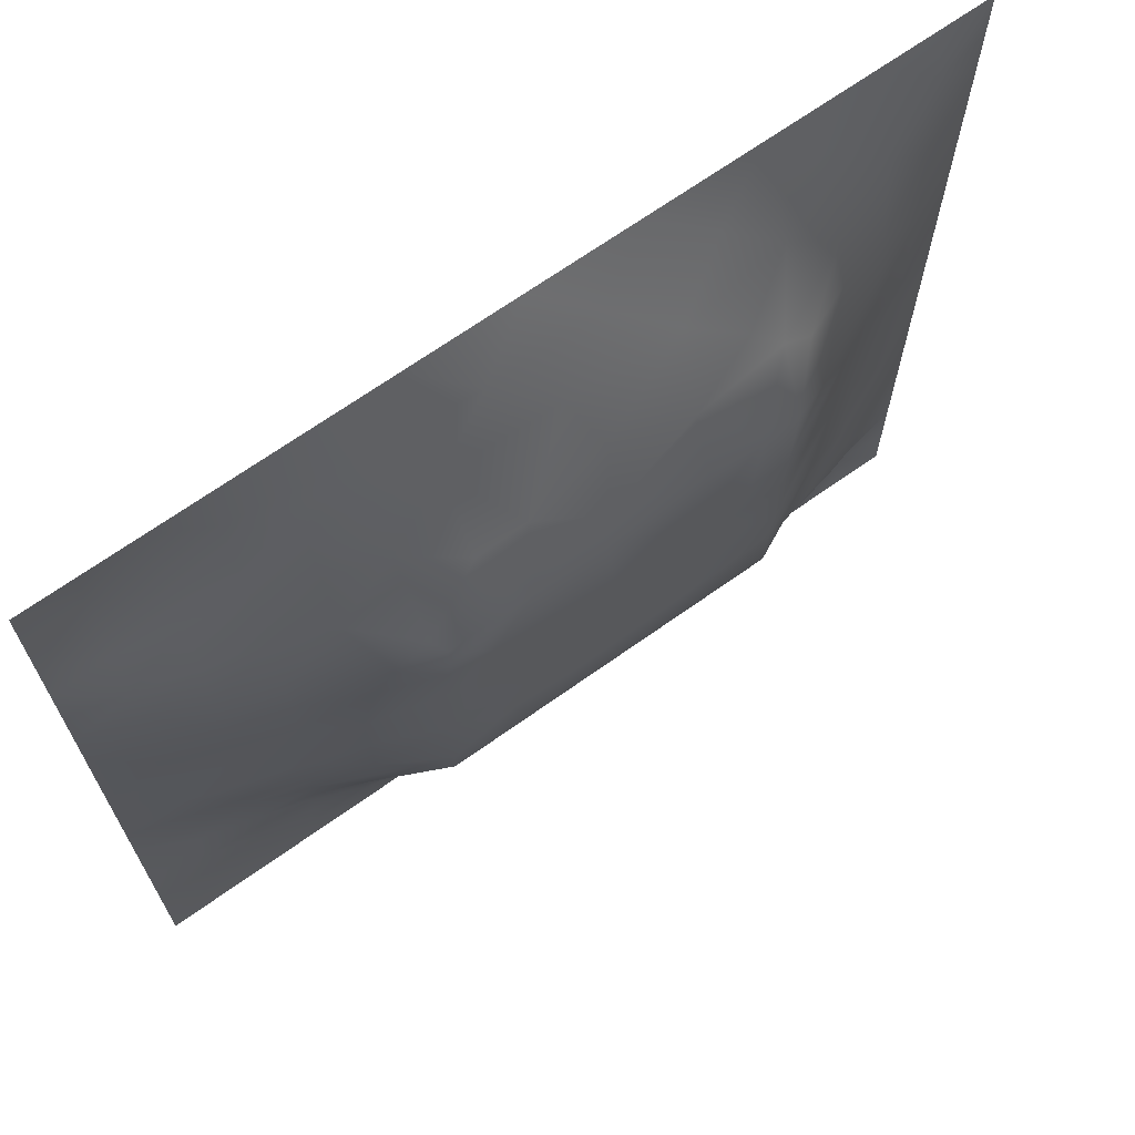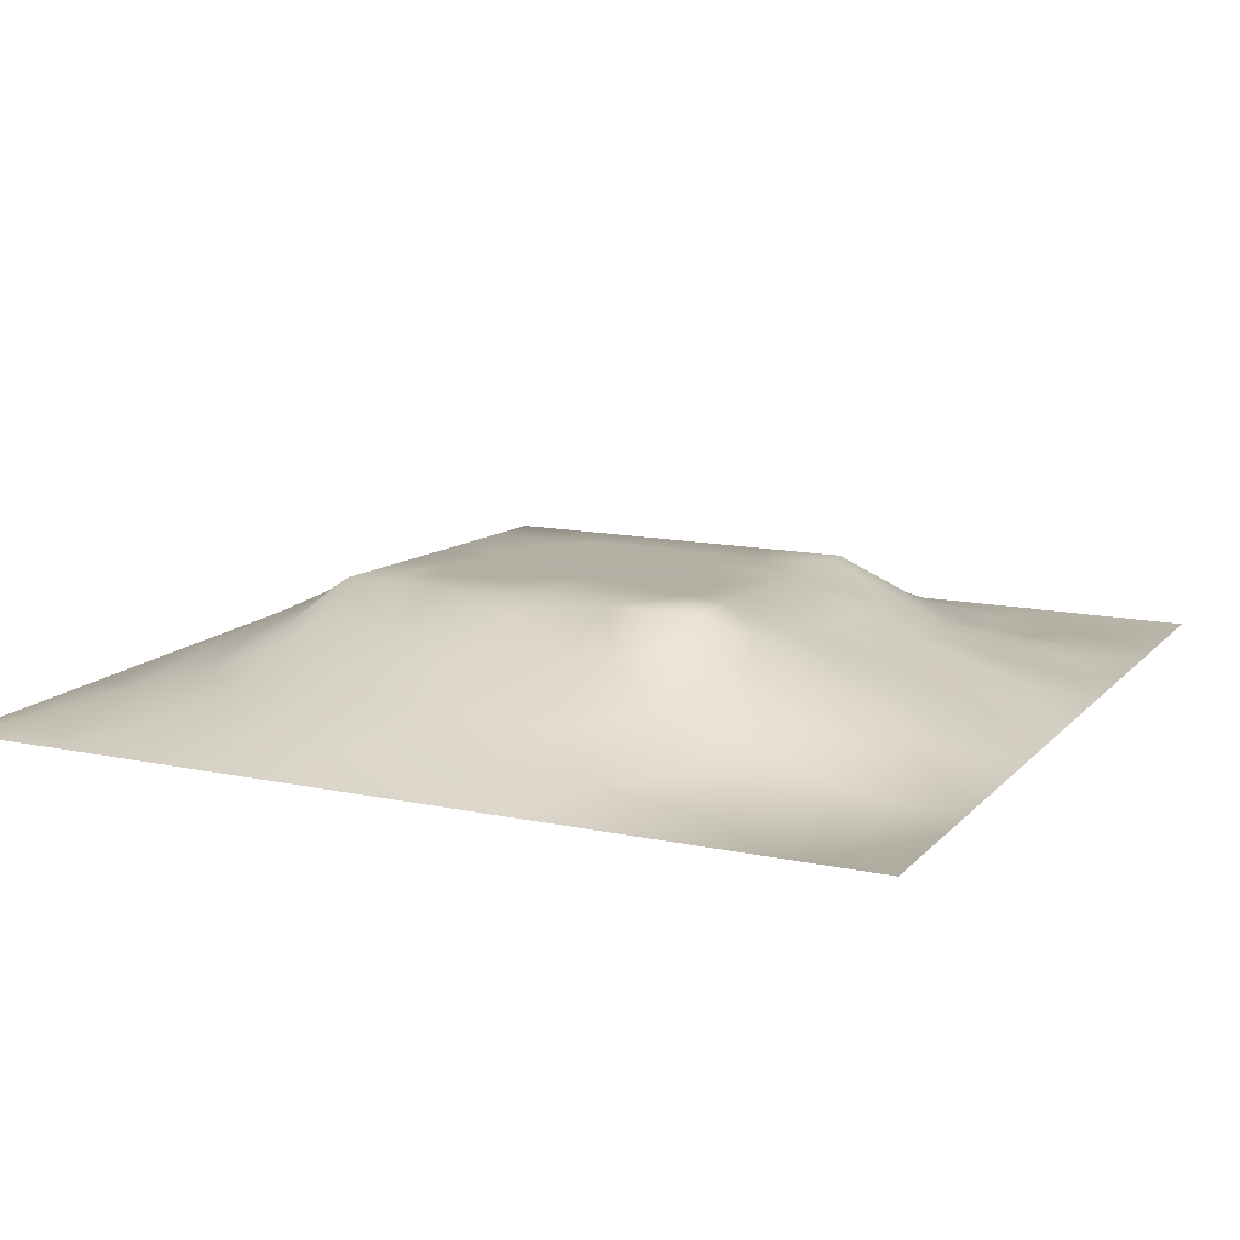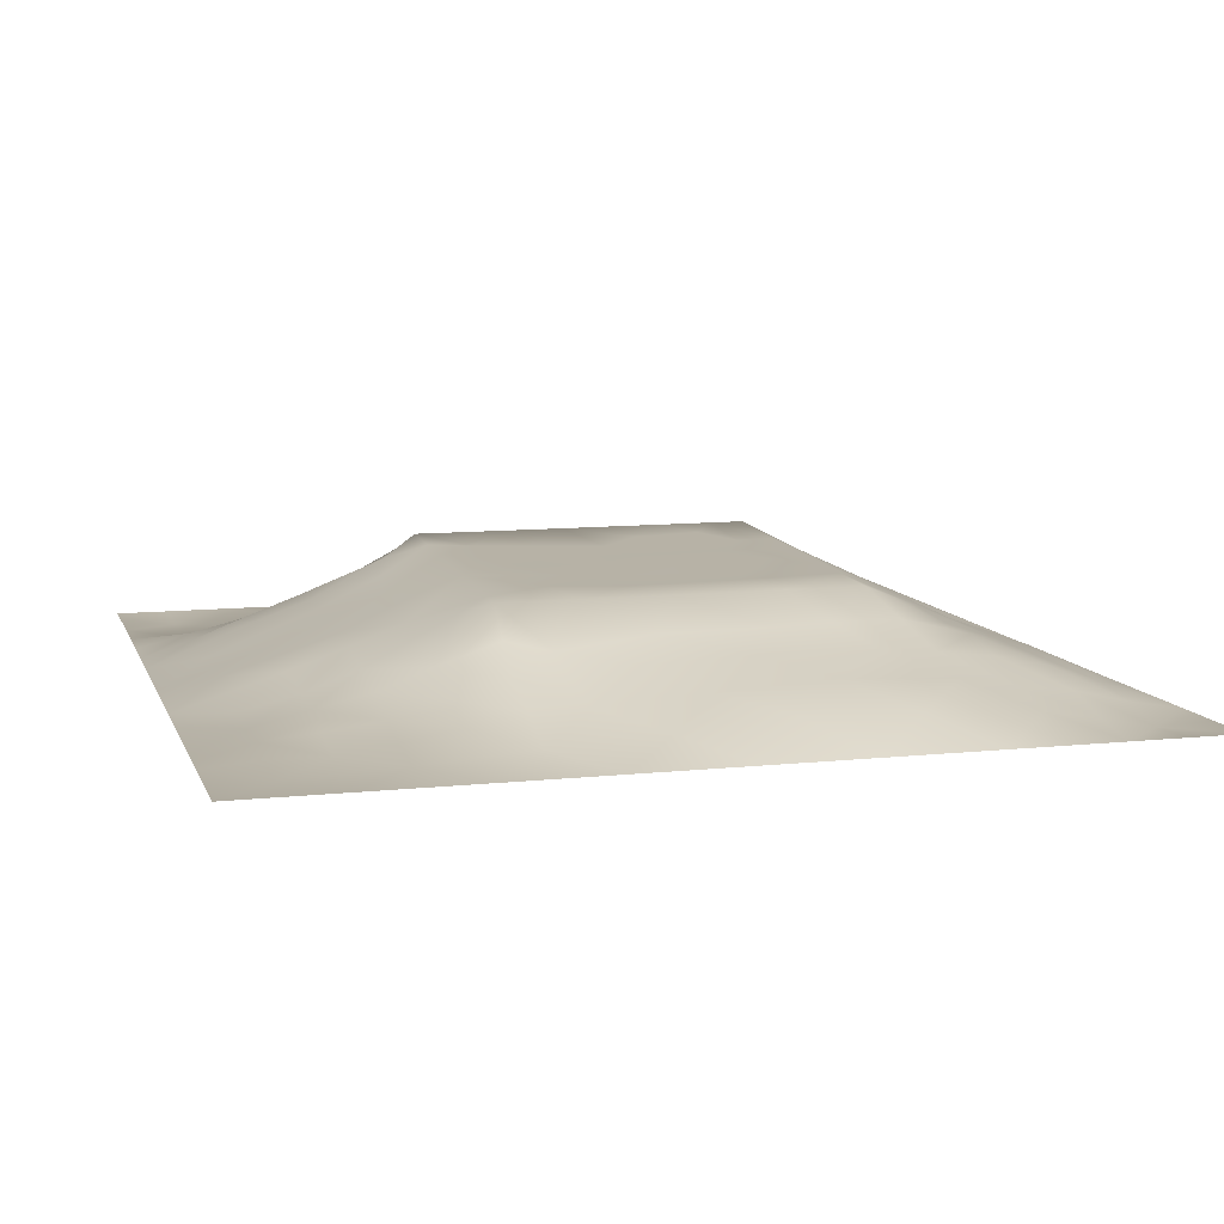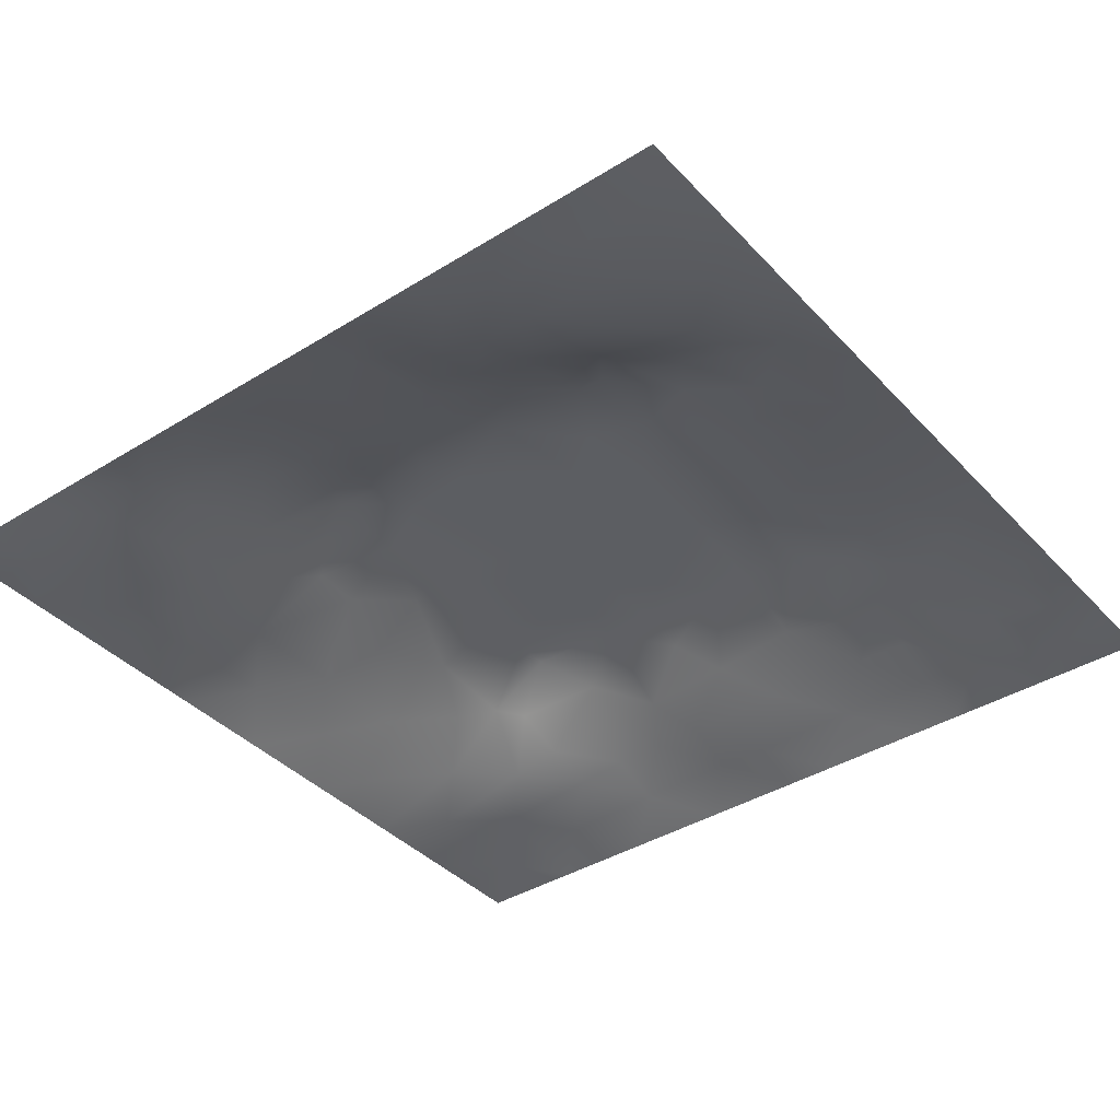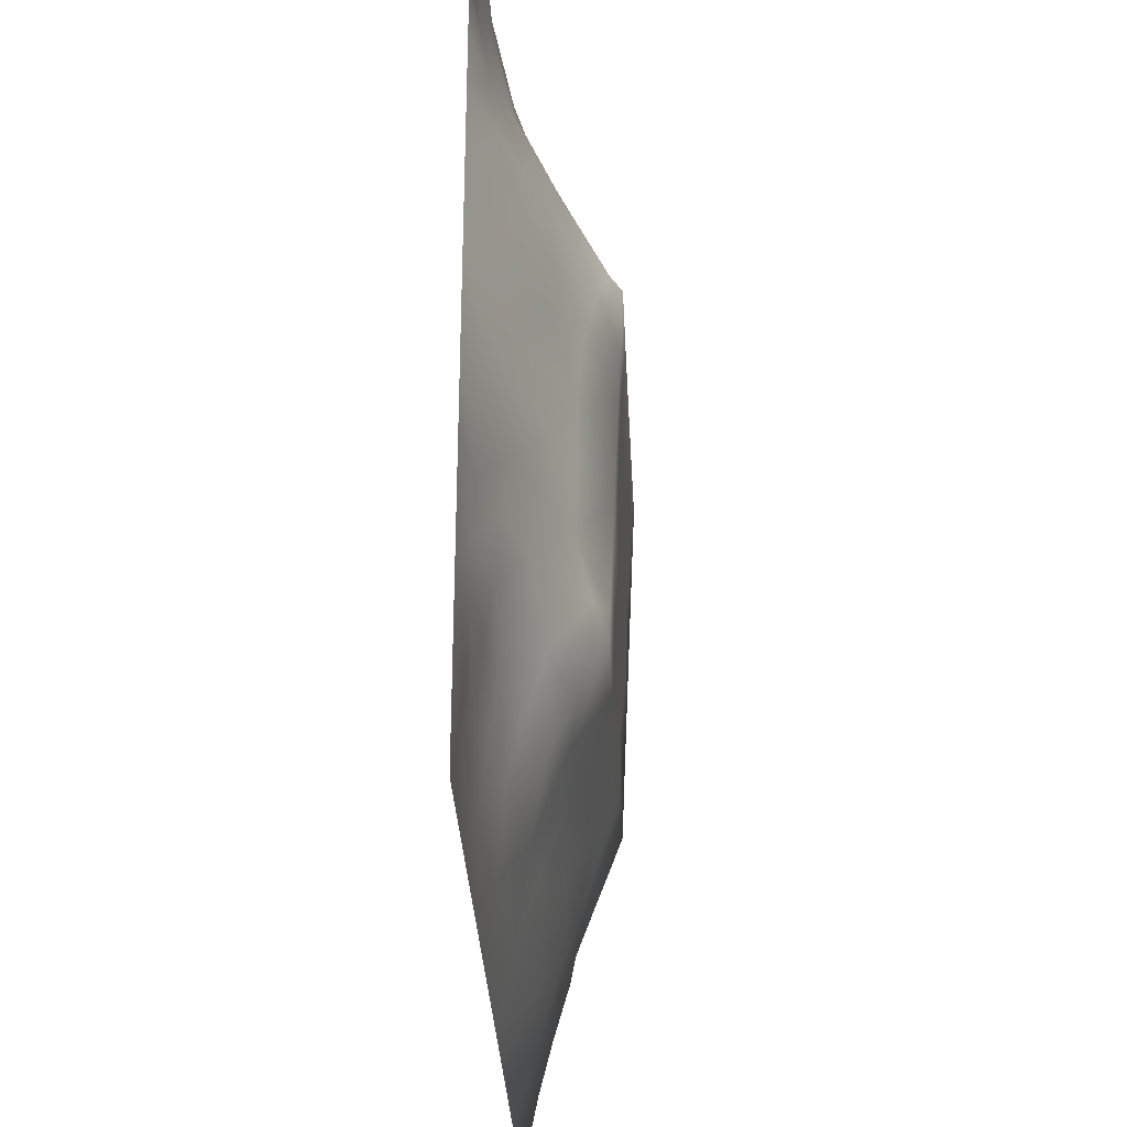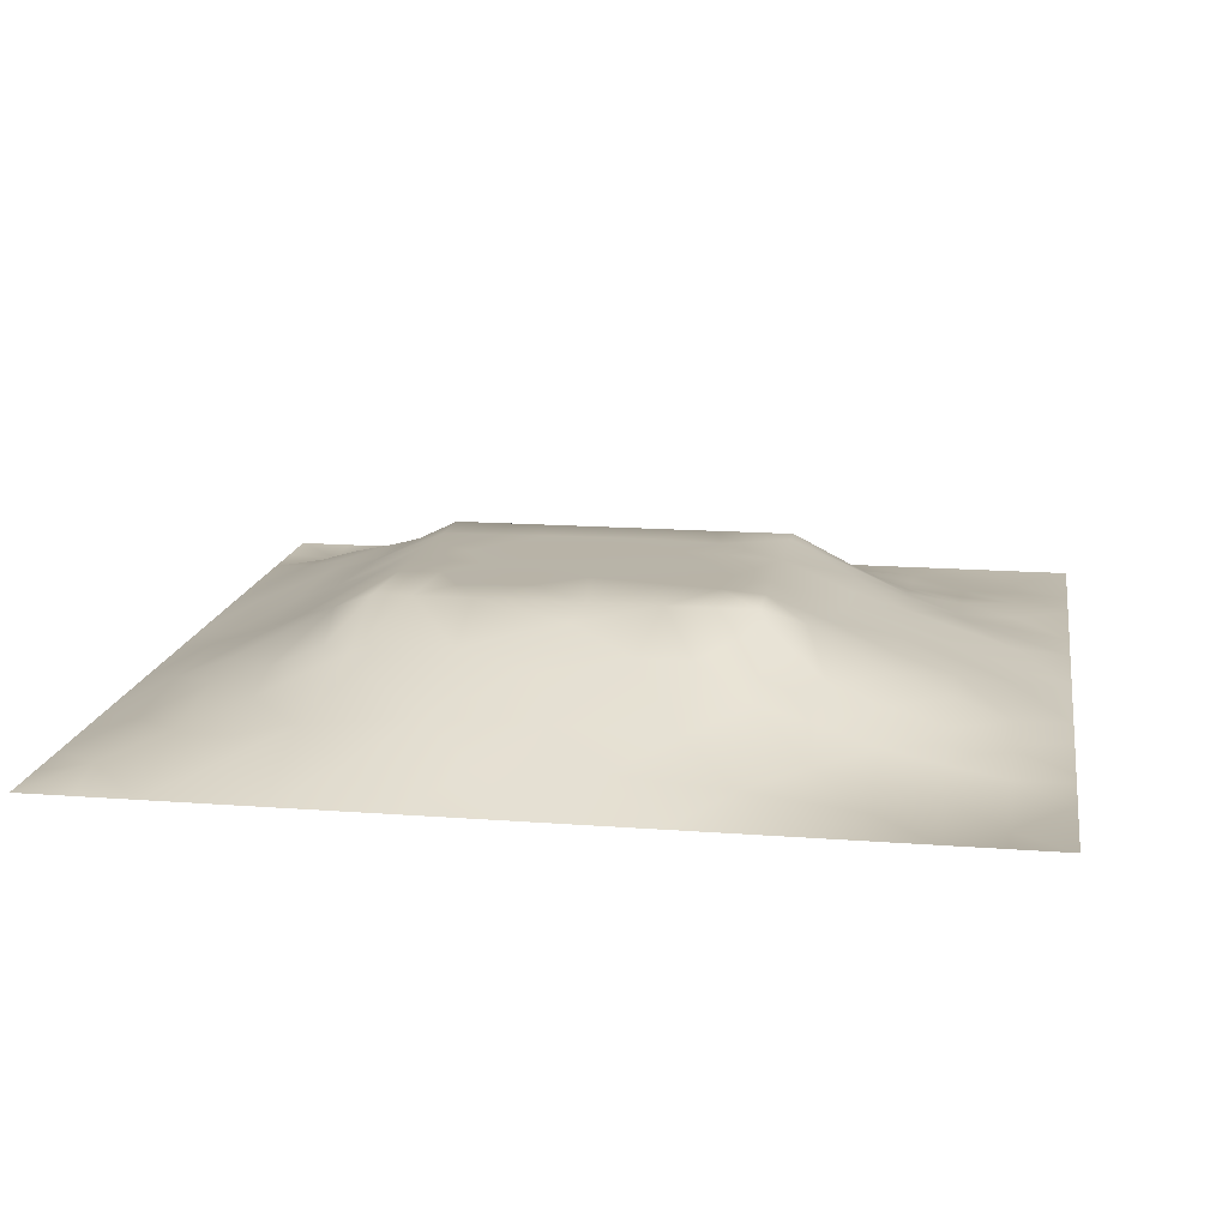
<metadata>
{"format":"obj","ext":"obj","renderer":"f3d","projection":"perspective","resolution":1024,"background":"white","views":[{"elev":68.7,"azim":-35.4,"up":"+Y"},{"elev":13.5,"azim":-154.3,"up":"+Z"},{"elev":9.7,"azim":-15.7,"up":"+Z"},{"elev":-39.2,"azim":-52.2,"up":"+Z"},{"elev":-32.1,"azim":-87.2,"up":"+Y"},{"elev":15.5,"azim":-170.8,"up":"+Z"}]}
</metadata>
<code>
v -0 0 -0
v 1 0 -0
v -0 1 0
v 1 1 0
v 0.9382 0.1246 0.01093
v -0 0.5 0
v 0.5 1 0
v 1 0.5 0
v 0.5 -0 0
v 0.245 0.7559 0.07174
v 0.7573 0.7596 0.08707
v 0.2476 0.2483 0.05914
v 0.8777 0.3121 0.04521
v 0.75 0 0
v 0.25 0 0
v 1 0.75 0
v 1 0.25 0
v 0.25 1 0
v 0.75 1 0
v 0.3196 0.6295 0.1252
v 1 0.4375 0
v 0.3622 0.2171 0.07455
v 0.7196 0.5885 0.1233
v 0.2414 0.5179 0.08611
v 0.8179 0.2476 0.06483
v 0.6616 0.2407 0.0855
v 0.626 0.1213 0.05187
v 0.8769 0.4386 0.04696
v 0.8768 0.1236 0.02548
v 0.3747 0.1253 0.03621
v 0.1262 0.1265 0.003988
v 0.5086 0.3016 0.1111
v 0.8785 0.6279 0.05013
v 0.1261 0.1889 0.01341
v 0.8774 0.8778 0.02936
v 0.3741 0.8798 0.0498
v 0.2569 0.6051 0.09373
v 0.1265 0.8732 -5.9e-05
v 0.1212 0.6266 0.04664
v 0.6271 0.8837 0.05865
v 0.1234 0.3756 0.03857
v 0.2504 0.1254 0.02412
v 0.8782 0.7529 0.04161
v 0.8788 0.2487 0.04418
v 0.251 0.8744 0.0234
v 0.7519 0.8794 0.04144
v 0.1257 0.2513 0.02252
v 0.1236 0.7509 0.02989
v 0.3199 0.566 0.1223
v 0.1894 0.873 0.008646
v 0.1886 0.1263 0.01276
v 0.9375 1 0
v 0.4336 0.781 0.09488
v 0.2434 0.4563 0.0864
v 0 0.375 0
v 0.5006 0.881 0.055
v 0 0.6875 -0
v 0.2454 0.3736 0.08297
v 0.1235 0.5011 0.04184
v 0.5198 0.4122 0.1152
v 0.6322 0.3021 0.1111
v 0.5002 0.1239 0.04418
v 0.4957 0.701 0.1281
v 0 0.625 0
v 0.6426 0.5286 0.1207
v 0.4447 0.5355 0.1208
v 0.625 1 0
v 0.875 1 0
v 0.125 1 0
v 0.375 1 0
v 0.3119 0.1234 0.03614
v 0.5662 0.4609 0.1178
v 1 0.875 0
v 1 0.625 0
v 0.375 0 0
v 0.125 0 0
v 0.875 0 0
v 0.625 0 0
v 0.752 0.1218 0.04509
v 0.4719 0.4783 0.1186
v 0.7679 0.5194 0.09908
v 0.0633 0.3133 0.01167
v 0.1847 0.4384 0.063
v 0.1867 0.3132 0.04828
v 0.06065 0.438 0.02363
v 0.6883 0.9405 0.02467
v 0.6919 0.8217 0.07526
v 0.5631 0.9407 0.02775
v 0.06127 0.6879 0.0194
v 0.1821 0.6913 0.0643
v 0.06158 0.5631 0.02136
v 0.1885 0.9362 0.002797
v 0.1882 0.8118 0.02582
v 0.06304 0.9369 -0.00618
v 0.3916 0.4867 0.1187
v 1 0.8125 0
v 0.5072 0.7372 0.1163
v 0.3096 0.8187 0.06513
v 0.4375 0.9413 0.02923
v 0.939 0.8137 0.01826
v 0.8153 0.8165 0.04695
v 0.9387 0.9386 0.01256
v -0 0.125 -0
v 0 0.1875 0
v 0.9374 0.5009 0.02116
v 0.824 0.5959 0.07313
v 0.4372 0.124 0.04264
v 0 0.3125 0
v 0.3094 0.7121 0.1157
v 0.8167 0.7553 0.06113
v 0.8766 0.5651 0.04688
v 0.1882 0.06336 0.004933
v 0.06297 0.06302 -0.001093
v 0.189 0.1893 0.02162
v 0.3129 0.06325 0.01294
v 0.3101 0.1845 0.05776
v 0.4376 0.06232 0.02072
v 0.8132 0.06082 0.02045
v 0.9369 0.06311 -0.002867
v 1 0.9375 0
v 0.4722 0.2385 0.08302
v 0.526 0.8142 0.08659
v 0.5636 0.186 0.0662
v 0.6903 0.1849 0.06596
v 0.5627 0.0594 0.02917
v 0.5637 0.6281 0.1252
v 0.816 0.3113 0.06596
v 0.126 0.8112 0.0116
v 0.3127 0.9386 0.01933
v 0.7199 0.5247 0.1205
v 0.8165 0.1846 0.05289
v 0.8054 0.3719 0.07647
v 0.688 0.06006 0.02646
v 0.3956 0.3733 0.114
v 0.939 0.1871 0.01842
v 0.4364 0.1865 0.06281
v 0.06293 0.1882 0.008293
v 0.3759 0.7781 0.09456
v 0.9397 0.6887 0.0246
v 0.1879 0.251 0.03627
v 0.06338 0.811 -0.000332
v 0.8135 0.9395 0.01833
v 0.1834 0.5649 0.06845
v 0.7743 0.6567 0.09889
v 0.672 0.4692 0.1182
v 0.7191 0.7019 0.1283
v 0.3193 0.7003 0.1283
v 0.7248 0.782 0.0871
v 0.362 0.543 0.1214
v 0.6138 0.7015 0.1282
v 0.1845 0.3751 0.06006
v 0.2904 0.3277 0.09821
v 0.4337 0.4259 0.1163
v 0.3203 0.4494 0.1174
v 0.6784 0.7018 0.1283
v 0.3209 0.3007 0.1111
v 0.2732 0.6647 0.1056
v 0.5313 0.5174 0.1203
v 0.6159 0.7825 0.09836
v 0.5984 0.3648 0.1134
v 0.4161 0.7007 0.1281
v 0.7203 0.4212 0.1161
v 0.5976 0.2388 0.08397
v 0.1261 0.314 0.02613
v 0.4123 0.3012 0.1111
v 0.06301 0.1255 0.005189
v 0.8177 0.4839 0.07574
v 0.4761 0.3592 0.113
v 0.1827 0.6282 0.06784
v 0.2499 0.1875 0.03903
v -0 0.875 -0
v 0 0.8125 -0
v 0.8789 0.6906 0.04783
v 0.1212 0.6894 0.0426
v 0.3692 0.6112 0.1245
v 0.4309 0.5969 0.1237
v 0.94 0.8765 0.02005
v 0.5721 0.5693 0.1225
v 0.06175 0.7502 0.01488
v 0.7205 0.375 0.1141
v -0 0.9375 -0
v 0.7534 0.1848 0.06068
v 0.6351 0.417 0.1159
v 1 0.3125 0
v 0 0.75 -0
v 0.8141 0.1235 0.03347
v 0.6744 0.5831 0.123
v 0.7208 0.3024 0.1111
v 0.8788 0.1856 0.03934
v 0.1849 0.7525 0.04836
v 0.9399 0.2497 0.02368
v 0.2483 0.8153 0.04728
v 0.5137 0.5795 0.1229
v 0.9397 0.3753 0.02619
v 0.939 0.5636 0.02527
v 0.8753 0.06215 0.01018
v 1 0.125 -0
v 0.06356 0.2509 0.007711
v 0.3208 0.3345 0.1124
v 0.0625 1 0
v 0.3158 0.2416 0.0832
v 0.737 0.2427 0.08542
v 0.6444 0.6419 0.1257
v 1 0.0625 -0
v 0.9375 0 -0
f 26 163 124
f 80 153 60
f 84 152 58
f 64 6 91
f 38 50 92
f 31 166 113
f 182 202 124
f 166 137 104
f 121 32 165
f 164 151 41
f 75 115 15
f 31 137 166
f 156 22 165
f 160 168 32
f 194 28 13
f 71 30 116
f 76 113 1
f 102 68 35
f 15 112 76
f 12 140 170
f 189 44 25
f 137 34 47
f 13 191 194
f 107 30 117
f 76 112 113
f 136 30 107
f 117 115 75
f 18 92 129
f 30 71 115
f 152 12 156
f 140 47 114
f 22 30 136
f 127 132 188
f 116 30 22
f 74 16 139
f 115 117 30
f 116 170 71
f 12 170 116
f 159 155 148
f 164 47 84
f 200 3 94
f 58 199 154
f 5 197 135
f 65 187 178
f 83 151 58
f 164 84 151
f 177 100 73
f 45 129 92
f 204 197 119
f 102 177 73
f 141 94 171
f 25 127 202
f 3 181 94
f 177 102 35
f 56 53 122
f 138 53 36
f 32 168 165
f 154 199 134
f 37 24 49
f 54 58 154
f 84 58 151
f 58 152 199
f 42 115 71
f 83 58 54
f 141 38 94
f 41 151 83
f 85 41 83
f 140 84 47
f 51 112 42
f 84 12 152
f 34 114 47
f 180 188 132
f 82 164 41
f 175 149 176
f 128 38 141
f 114 170 140
f 33 111 195
f 100 35 43
f 147 109 157
f 95 154 153
f 144 173 110
f 136 123 121
f 92 18 69
f 36 99 129
f 98 138 36
f 52 68 102
f 49 20 37
f 179 141 172
f 129 70 18
f 85 55 41
f 125 27 62
f 186 79 118
f 122 97 159
f 168 134 165
f 109 98 10
f 26 61 163
f 91 6 59
f 192 98 45
f 157 169 37
f 45 98 36
f 100 177 35
f 129 45 36
f 112 115 42
f 16 96 100
f 4 52 102
f 82 108 198
f 61 26 188
f 105 195 111
f 128 48 93
f 160 32 61
f 82 198 164
f 47 164 198
f 134 153 154
f 34 137 31
f 194 184 21
f 64 89 57
f 135 191 44
f 93 192 45
f 62 136 107
f 89 48 179
f 104 103 166
f 167 28 111
f 39 169 90
f 49 24 154
f 24 59 83
f 24 143 59
f 59 143 91
f 59 85 83
f 29 186 196
f 57 89 179
f 20 147 157
f 1 113 103
f 66 149 95
f 193 158 178
f 55 108 82
f 176 66 193
f 39 91 143
f 110 11 144
f 24 83 54
f 70 129 99
f 24 54 154
f 143 169 39
f 149 154 95
f 49 154 149
f 66 95 80
f 92 69 38
f 82 41 55
f 37 143 24
f 157 90 169
f 37 169 143
f 62 27 123
f 157 10 90
f 109 138 98
f 109 10 157
f 94 38 69
f 79 27 133
f 175 49 149
f 175 161 147
f 74 139 195
f 187 203 178
f 158 66 80
f 31 51 34
f 114 34 51
f 42 71 170
f 123 163 121
f 173 144 33
f 161 176 63
f 193 66 158
f 155 146 148
f 77 118 14
f 32 121 163
f 11 148 146
f 193 126 63
f 159 87 40
f 11 146 144
f 199 152 156
f 20 49 175
f 130 187 65
f 79 133 118
f 81 23 130
f 101 43 35
f 122 159 40
f 142 101 35
f 21 105 194
f 65 178 158
f 72 183 145
f 166 103 113
f 72 65 158
f 162 130 145
f 130 23 187
f 144 23 106
f 193 63 176
f 167 106 81
f 10 192 190
f 180 160 61
f 27 79 124
f 188 202 127
f 33 106 111
f 167 111 106
f 119 197 5
f 93 190 192
f 159 97 150
f 48 128 179
f 90 174 39
f 45 50 93
f 148 101 46
f 110 101 11
f 26 124 202
f 148 11 101
f 197 17 135
f 201 116 22
f 43 173 139
f 97 53 161
f 91 39 64
f 89 39 174
f 43 101 110
f 100 43 139
f 87 46 40
f 86 40 46
f 109 147 138
f 150 97 63
f 120 4 102
f 88 99 56
f 73 120 102
f 148 46 87
f 46 101 142
f 161 138 147
f 88 40 86
f 56 36 53
f 97 161 63
f 8 195 105
f 48 174 190
f 191 13 44
f 172 141 171
f 16 100 139
f 159 148 87
f 28 194 105
f 33 144 106
f 81 106 23
f 56 122 40
f 122 53 97
f 88 56 40
f 56 99 36
f 67 88 86
f 7 99 88
f 7 70 99
f 67 7 88
f 19 67 86
f 68 19 142
f 127 25 13
f 86 46 19
f 142 19 46
f 126 193 178
f 182 124 79
f 90 190 174
f 8 74 195
f 93 50 128
f 111 28 105
f 162 132 167
f 161 53 138
f 117 125 62
f 6 85 59
f 5 29 119
f 123 136 62
f 180 183 160
f 23 144 146
f 117 62 107
f 180 162 183
f 64 39 89
f 170 114 42
f 48 190 93
f 145 130 65
f 96 73 100
f 9 125 117
f 181 171 94
f 43 110 173
f 191 17 184
f 191 135 17
f 6 55 85
f 115 112 15
f 131 25 182
f 137 198 104
f 196 119 29
f 75 9 117
f 176 161 175
f 186 29 131
f 195 139 33
f 167 132 28
f 162 180 132
f 188 180 61
f 162 167 81
f 123 124 163
f 14 118 133
f 162 81 130
f 183 162 145
f 72 145 65
f 147 20 175
f 72 158 80
f 60 72 80
f 168 60 153
f 160 60 168
f 173 33 139
f 165 22 121
f 150 203 155
f 77 119 196
f 198 137 47
f 163 61 32
f 146 155 23
f 50 45 92
f 159 150 155
f 66 176 149
f 123 27 124
f 187 23 155
f 126 150 63
f 132 13 28
f 69 200 94
f 84 140 12
f 172 185 179
f 142 35 68
f 89 174 48
f 77 196 118
f 78 125 9
f 112 51 31
f 131 182 186
f 118 196 186
f 31 113 112
f 51 42 114
f 136 121 22
f 141 179 128
f 134 199 165
f 165 199 156
f 98 192 10
f 133 125 78
f 160 183 60
f 133 27 125
f 14 133 78
f 72 60 183
f 10 190 90
f 157 37 20
f 153 134 168
f 184 194 191
f 135 189 5
f 104 198 108
f 135 44 189
f 38 128 50
f 185 57 179
f 156 201 22
f 189 131 29
f 153 80 95
f 189 25 131
f 79 186 182
f 29 5 189
f 44 13 25
f 8 105 21
f 132 127 13
f 116 201 12
f 201 156 12
f 202 182 25
f 202 188 26
f 203 187 155
f 203 150 126
f 126 178 203
f 2 204 119
f 77 205 119
f 205 2 119

</code>
